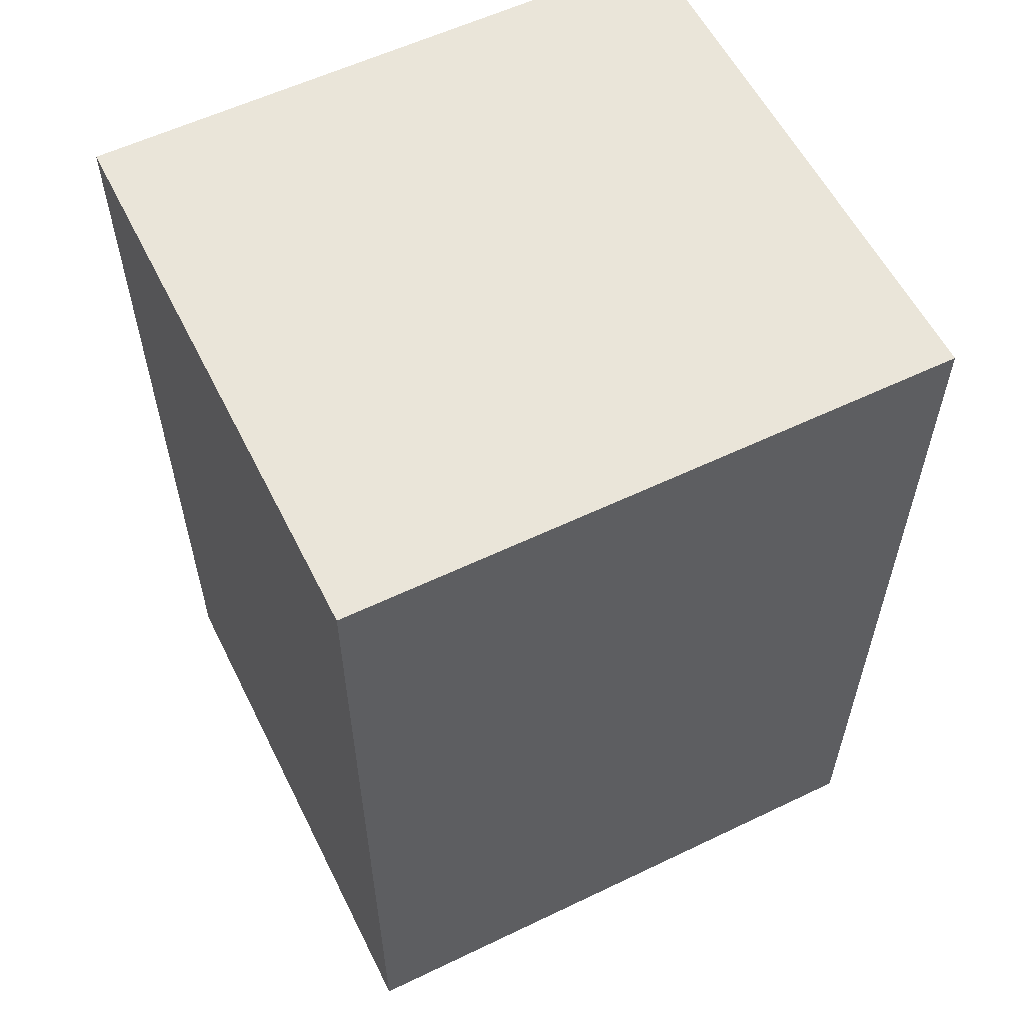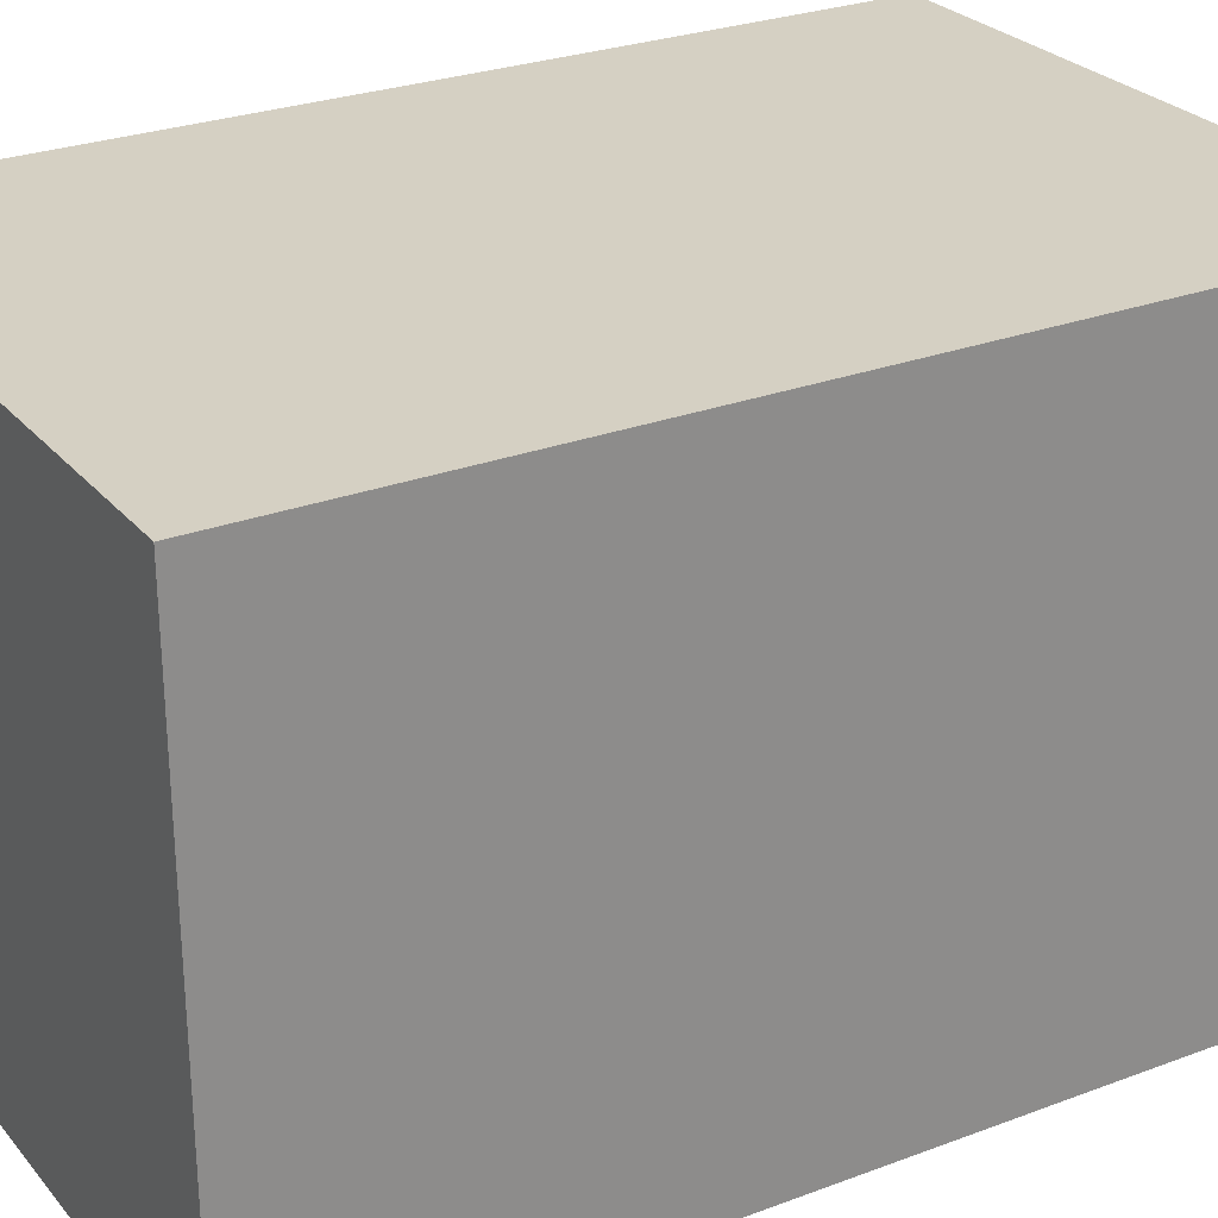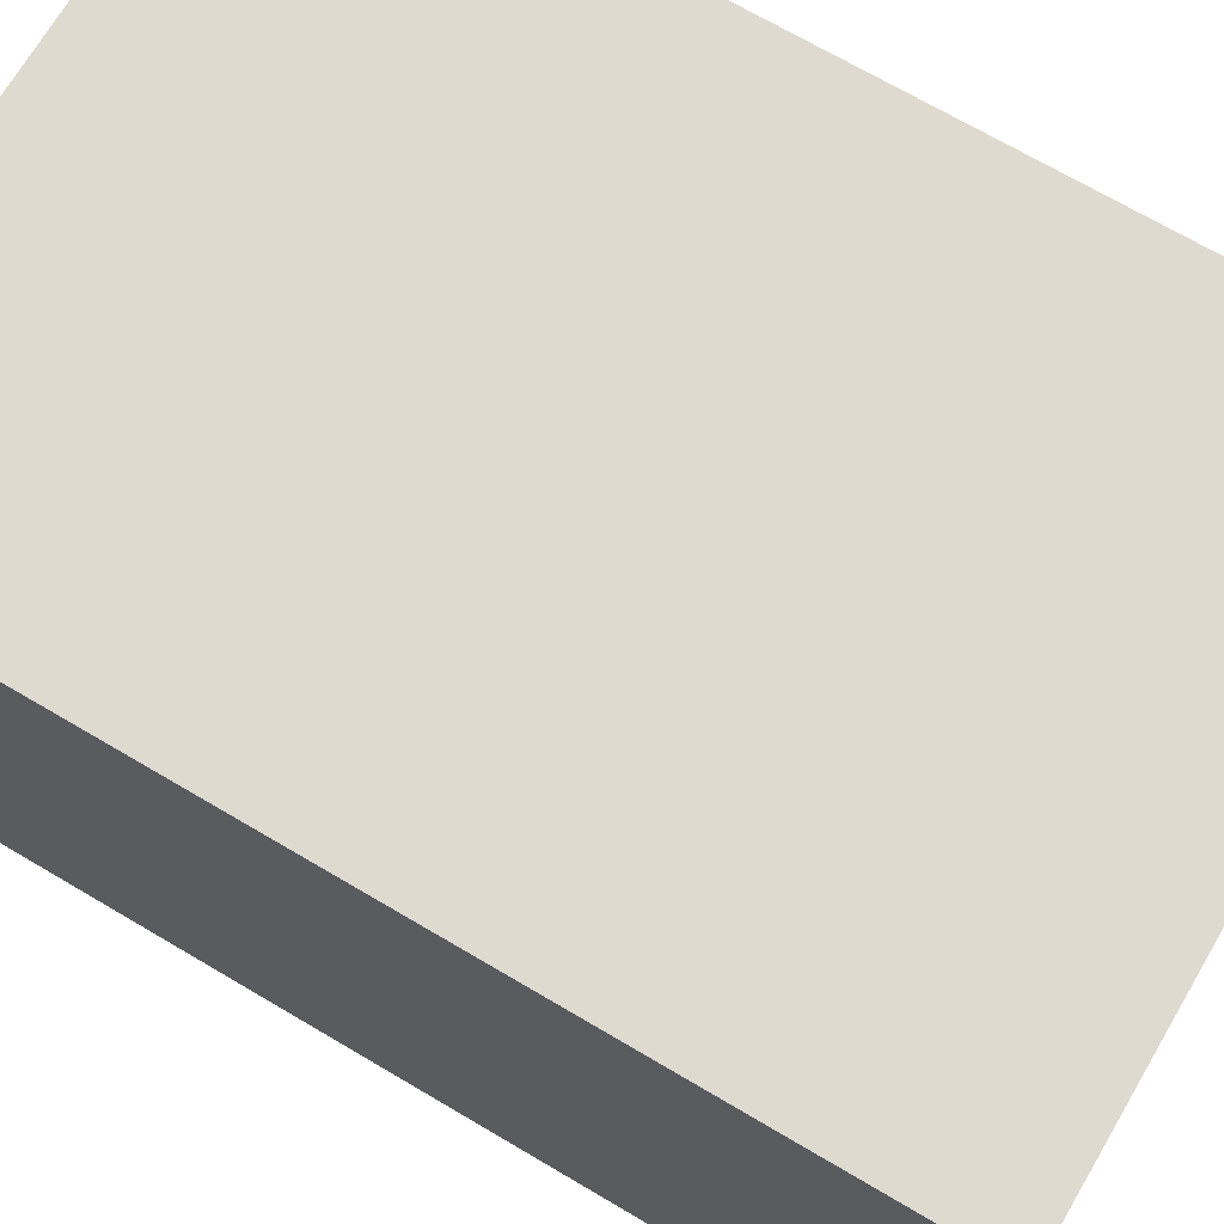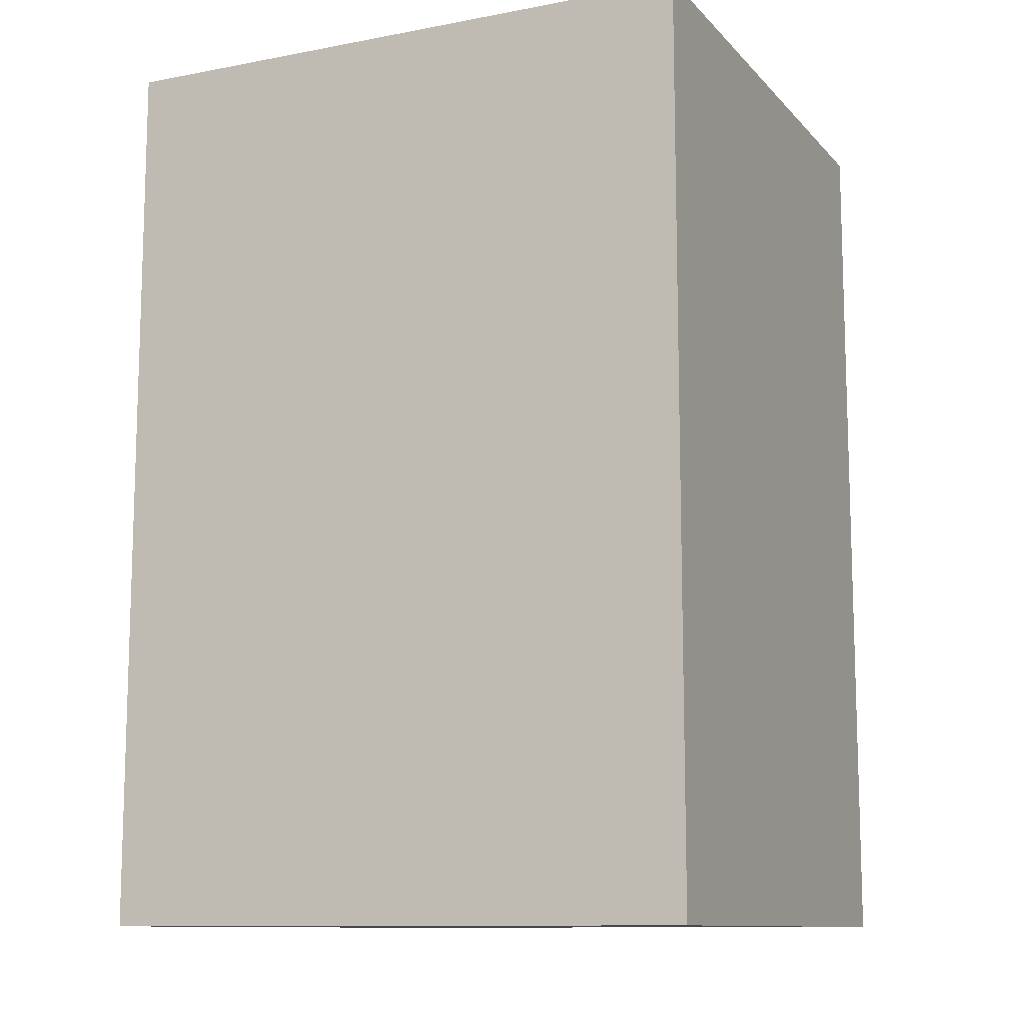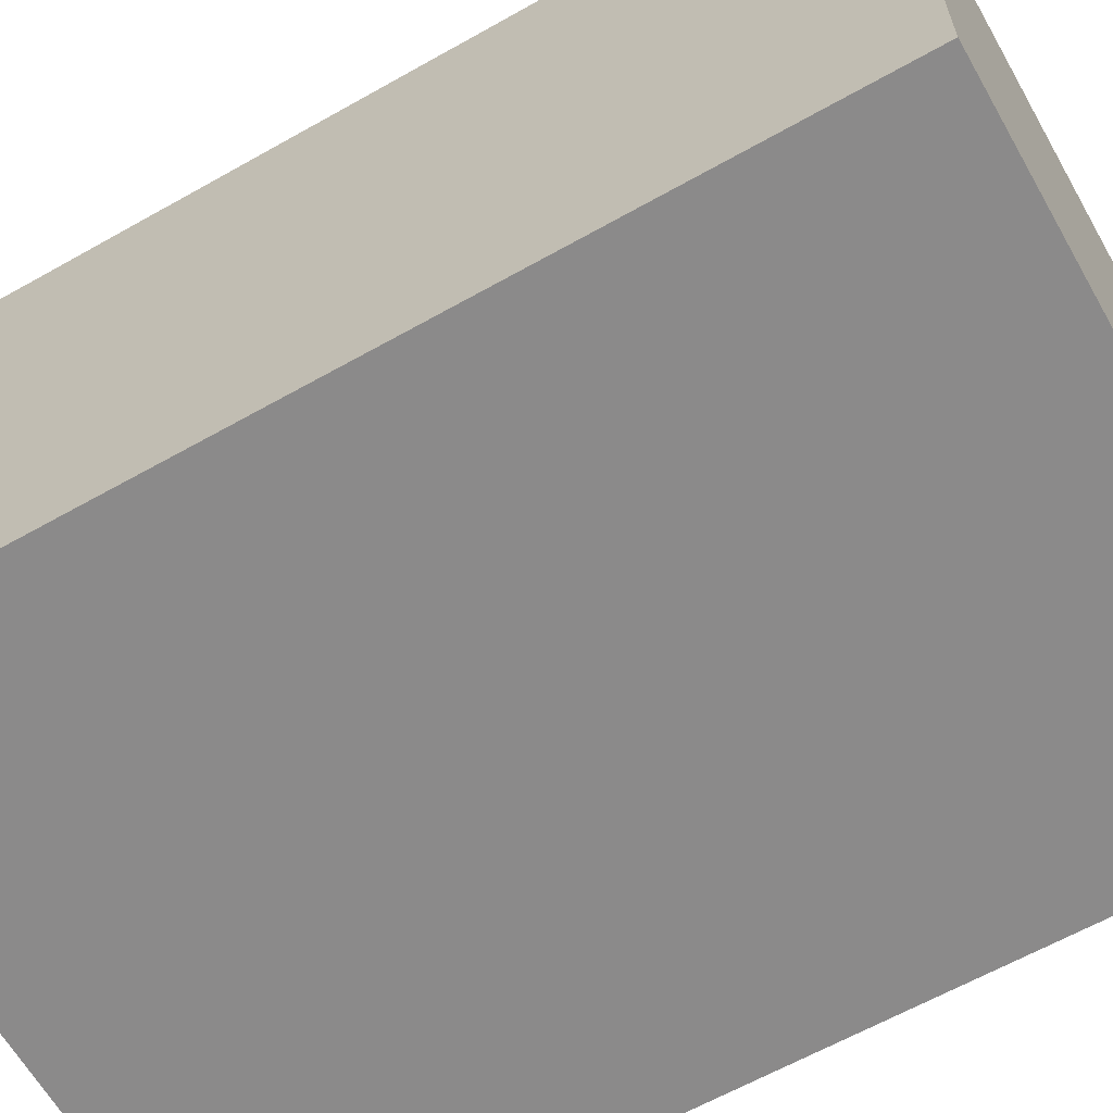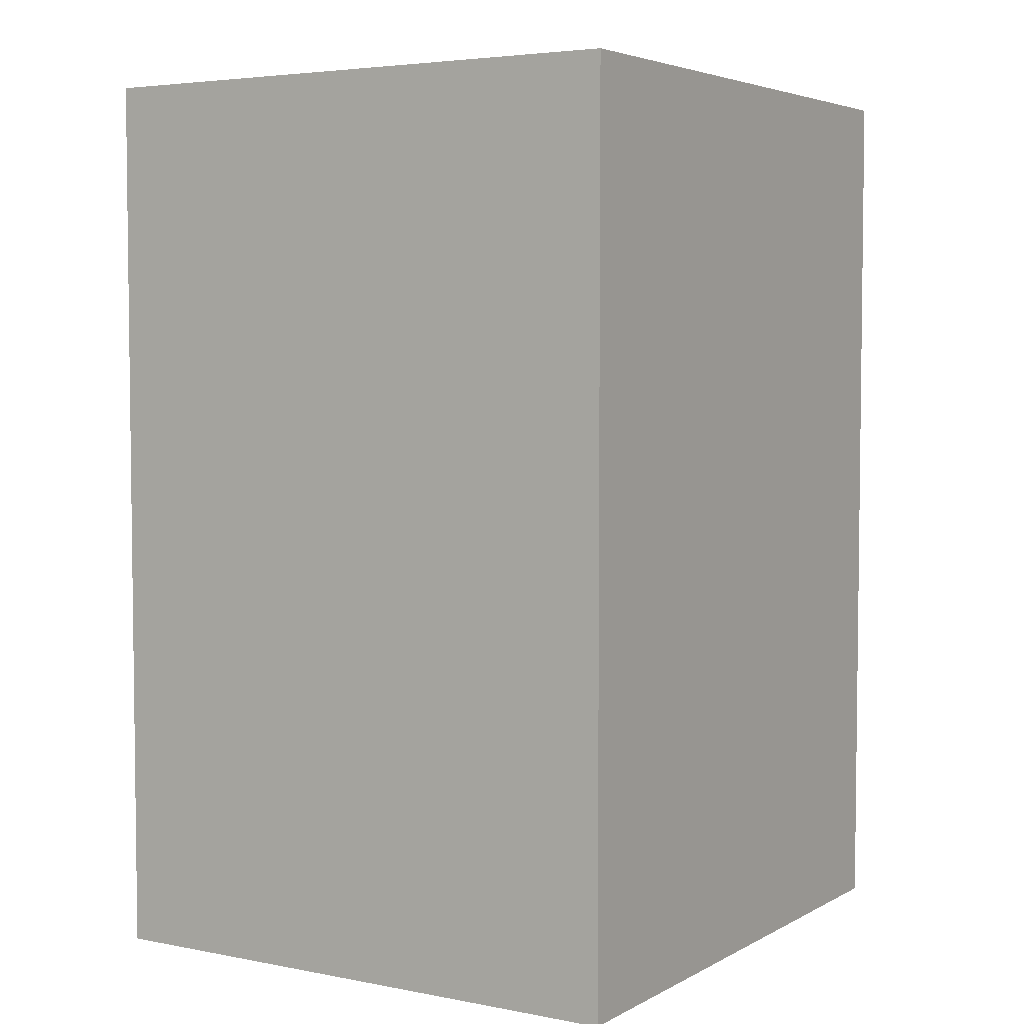
<metadata>
{"format":"obj","ext":"obj","renderer":"f3d","projection":"perspective","resolution":1024,"background":"white","views":[{"elev":57.9,"azim":154.1,"up":"+Y"},{"elev":26.9,"azim":-120.4,"up":"+Z"},{"elev":70.4,"azim":120.5,"up":"+Z"},{"elev":-11.1,"azim":25.4,"up":"+Y"},{"elev":-63.2,"azim":-60.3,"up":"+Z"},{"elev":4.4,"azim":-57.5,"up":"+Y"}]}
</metadata>
<code>
v  3.899 5.782 -0.03442
v  0.03211 5.782 3.643
v  3.931 5.782 3.609
v  0.0001234 5.782 -0.0001829
v  3.931 -2.21e-16 3.609
v  0.03199 -2.231e-16 3.643
v  0 0 0
v  3.899 2.096e-18 -0.03423
g defaultobject
f 1 2 3
f 2 1 4
f 5 2 6
f 2 5 3
f 7 2 4
f 2 7 6
f 8 4 1
f 4 8 7
f 8 3 5
f 3 8 1
f 6 8 5
f 8 6 7

</code>
